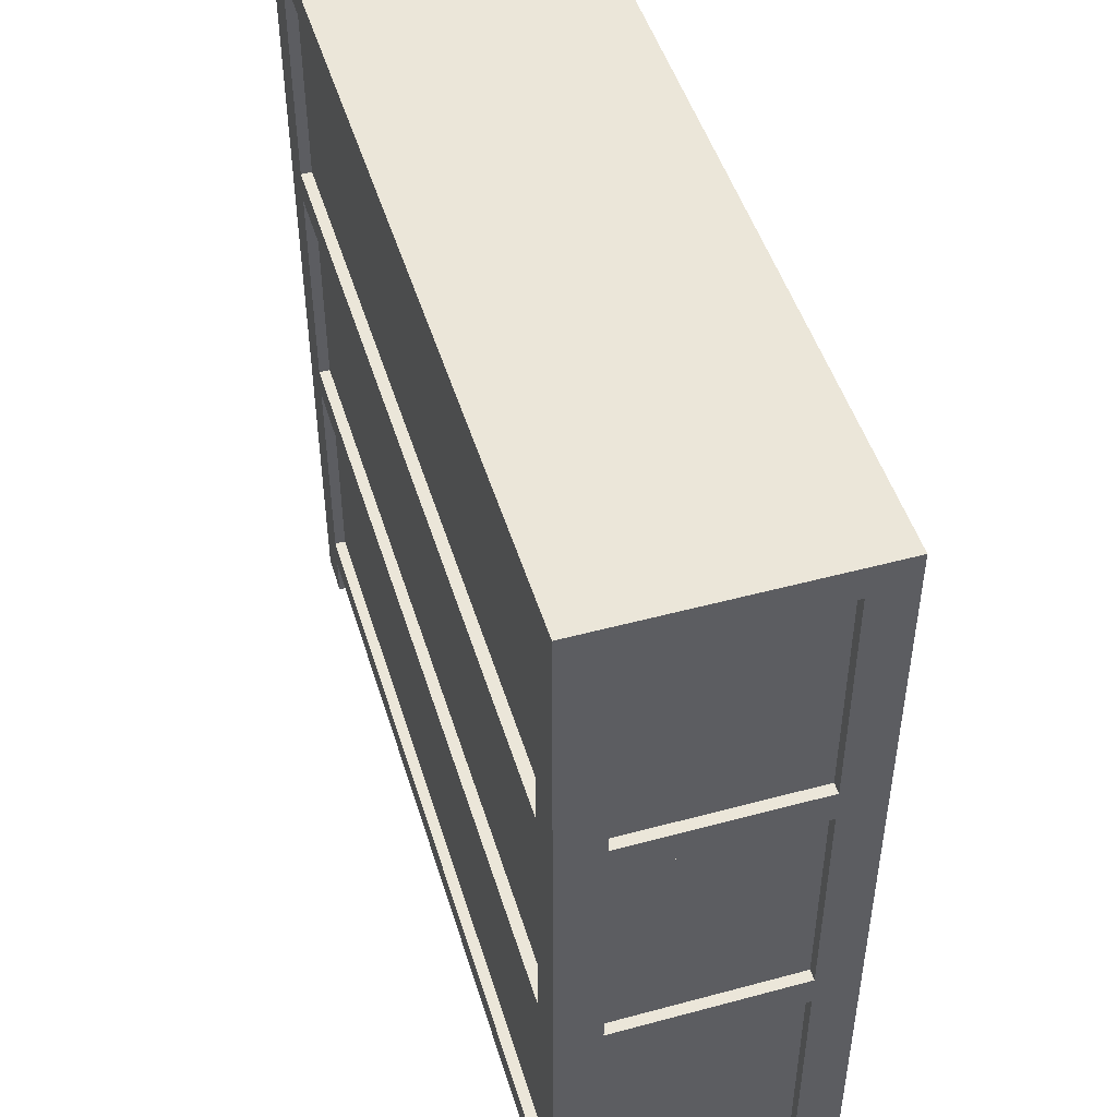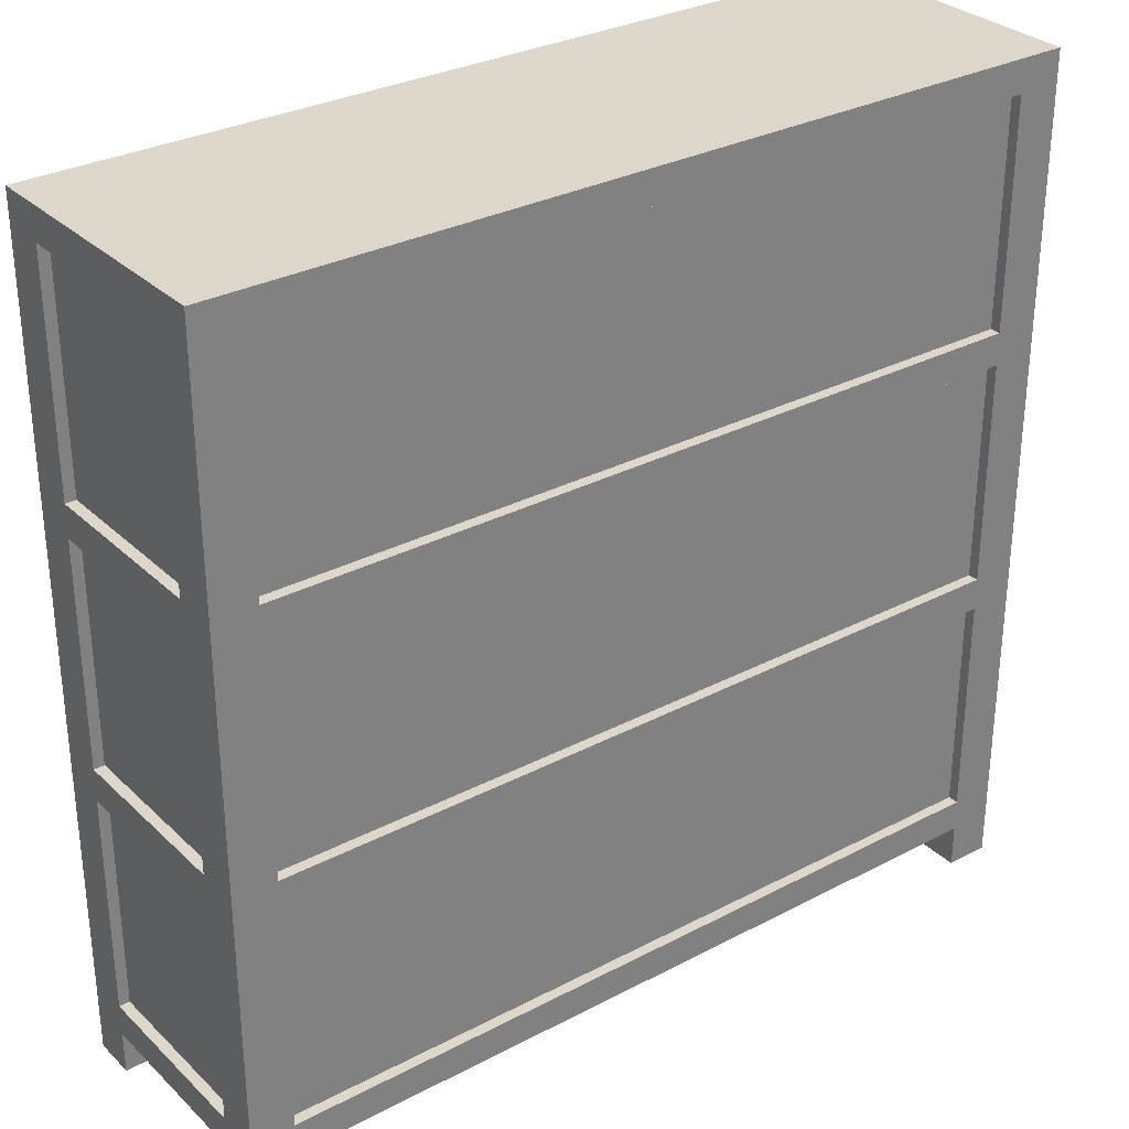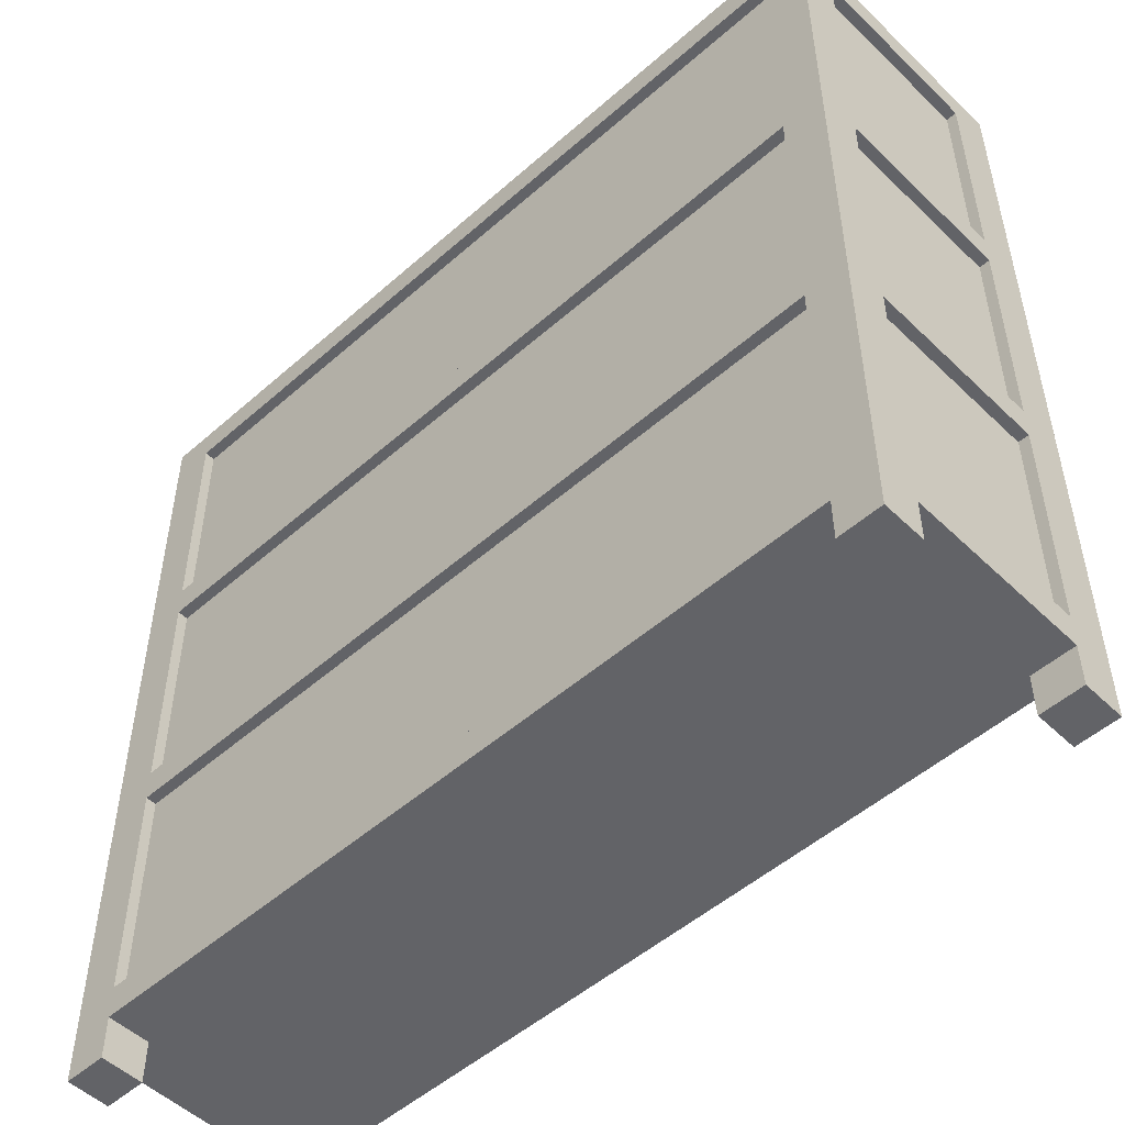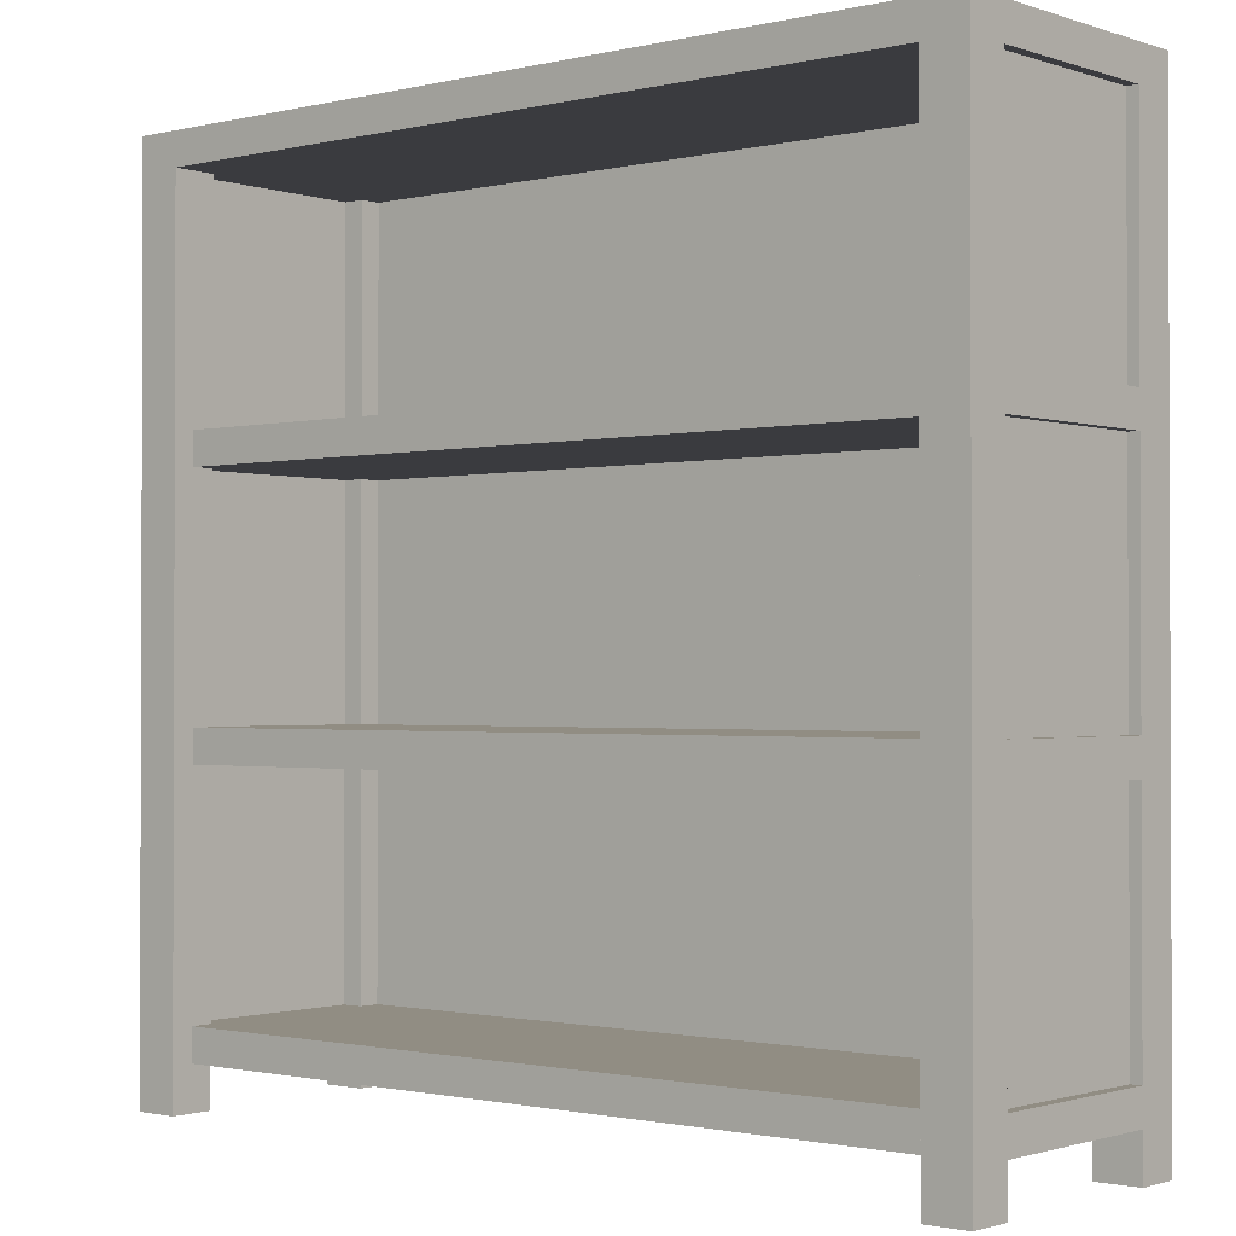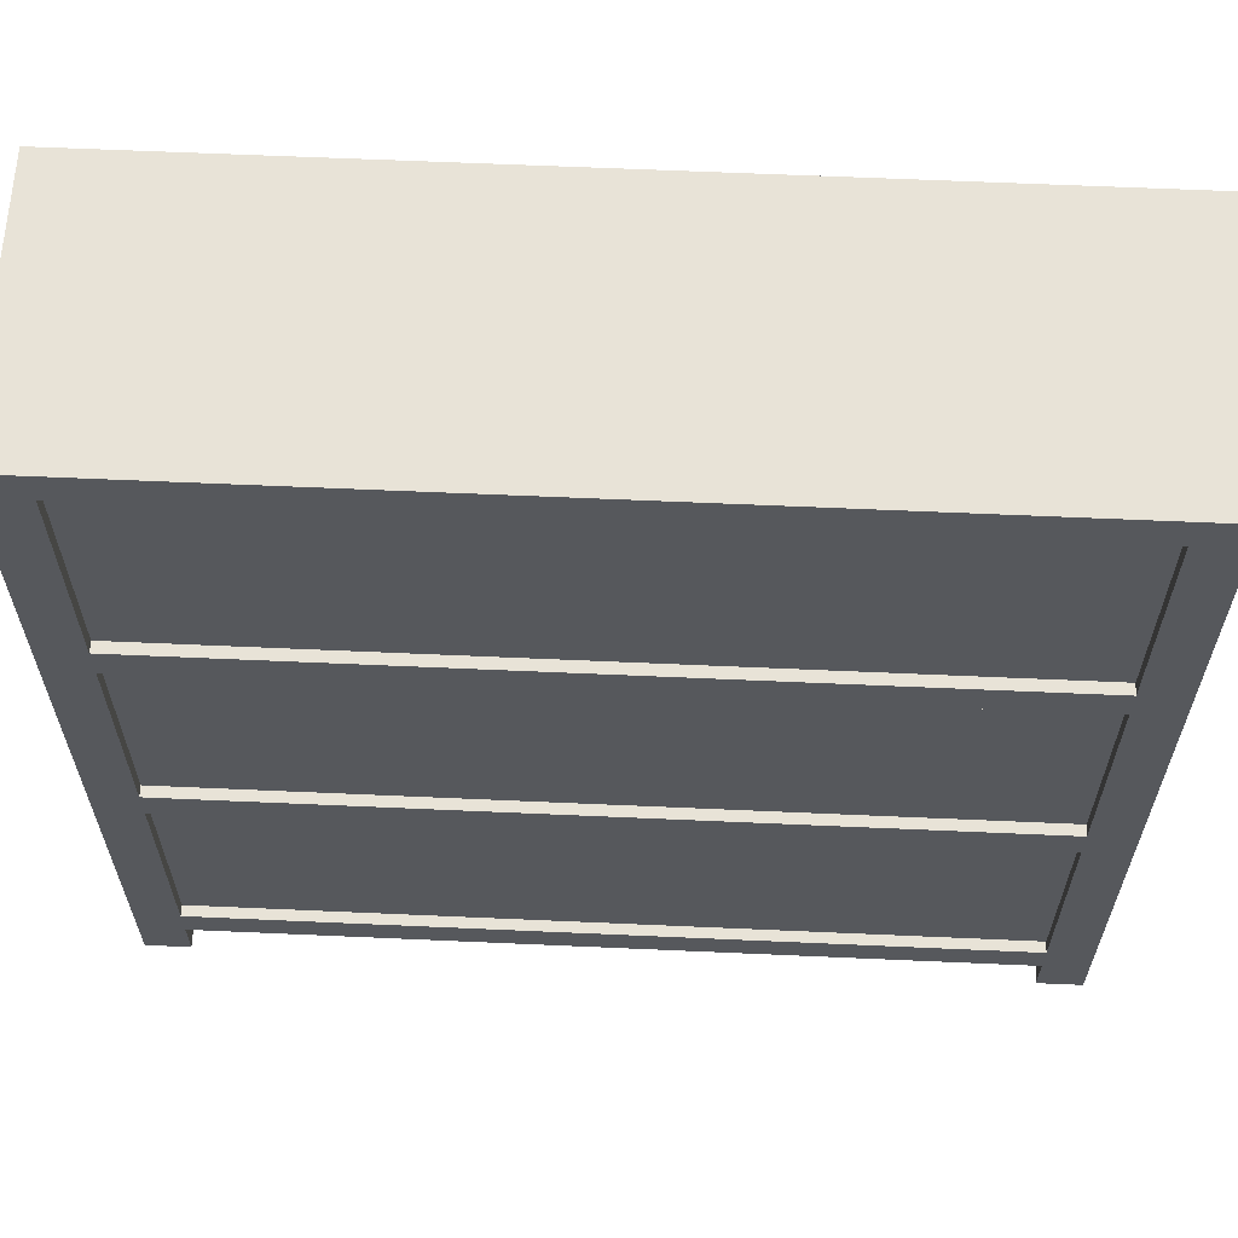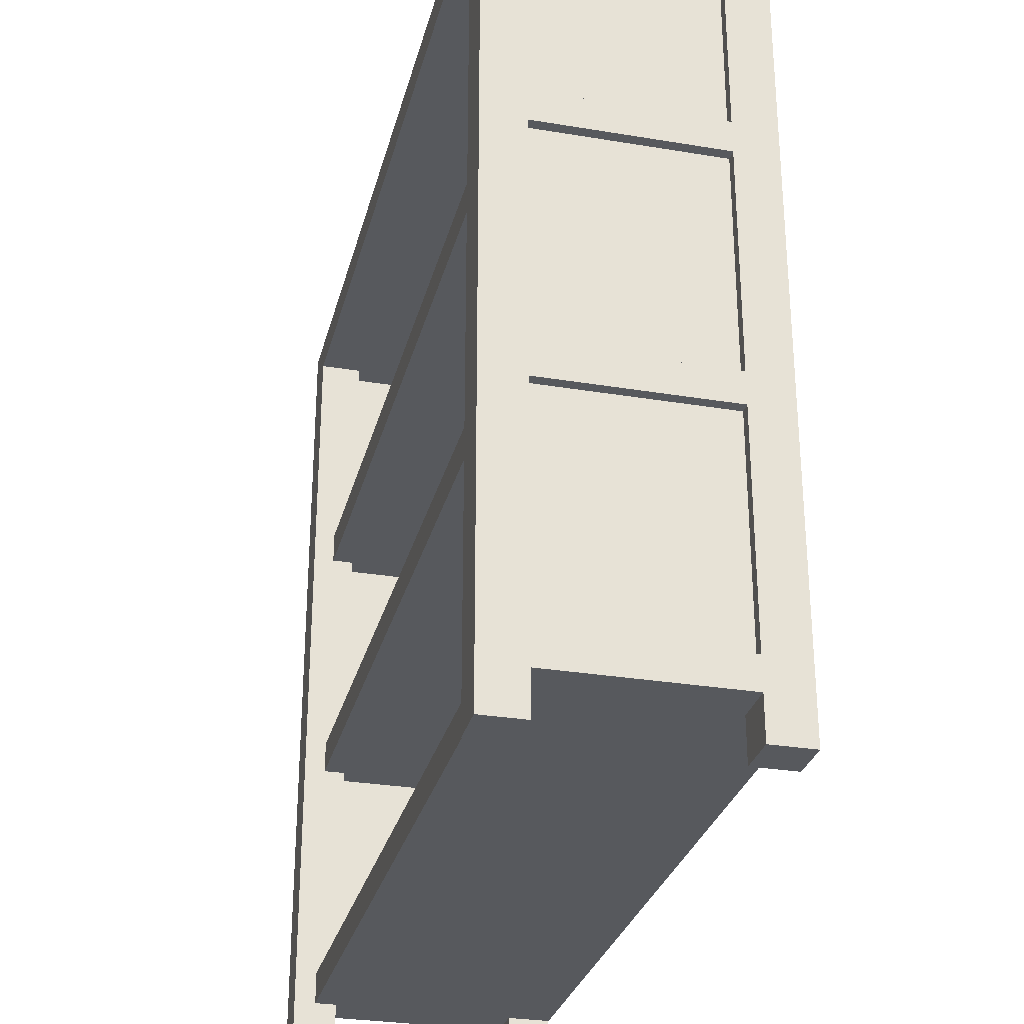
<metadata>
{"format":"obj","ext":"obj","renderer":"f3d","projection":"perspective","resolution":1024,"background":"white","views":[{"elev":48.4,"azim":73.2,"up":"+Y"},{"elev":30.7,"azim":-37.0,"up":"+Y"},{"elev":-51.0,"azim":43.8,"up":"+Y"},{"elev":-1.2,"azim":-139.7,"up":"+Y"},{"elev":62.2,"azim":2.6,"up":"+Y"},{"elev":-29.5,"azim":-103.8,"up":"+Y"}]}
</metadata>
<code>
g bookcaseClosedWide
v -0.2 5.5 0.2
v -0.2 5.5 0.4
v -0.4 5.5 0.2
v -0.4 5.5 0.4
v -7.6 5.5 0.2
v -0.4 5.5 2.1
v -0.4 5.5 2.3
v -0.2 5.5 2.3
v -0.2 5.5 2.1
v -7.6 5.5 2.3
v -7.6 5.5 0.4
v -7.8 5.5 0.2
v -7.8 5.5 0.4
v -7.6 5.5 2.1
v -7.8 5.5 2.1
v -7.8 5.5 2.3
v -7.6 0 0.4
v -7.6 0 0
v -8 0 0.4
v -8 0 0
v 0 0 2.5
v 0 0 2.1
v -0.4 0 2.5
v -0.4 0 2.1
v 0 0 0.4
v 0 0 0
v -0.4 0 0.4
v -0.4 0 0
v -7.6 3.1 2.1
v -7.6 3.1 2.3
v -7.8 3.1 2.1
v -7.8 3.1 2.3
v -7.8 3.1 0.4
v -7.6 3.1 0.4
v -7.8 3.1 0.2
v -7.6 3.1 0.2
v -0.4 3.1 2.3
v -0.4 3.1 2.1
v -0.2 3.1 2.3
v -0.2 3.1 2.1
v -0.4 3.1 0.4
v -0.4 3.1 0.2
v -0.2 3.1 0.4
v -0.2 3.1 0.2
v -7.6 0 2.5
v -7.6 0 2.1
v -8 0 2.5
v -8 0 2.1
v -0.2 0.7 2.1
v -0.2 0.7 2.3
v -0.4 0.7 2.1
v -0.4 0.7 2.3
v -7.6 0.7 0.2
v -0.4 0.7 0.4
v -0.4 0.7 0.2
v -0.2 0.7 0.4
v -0.2 0.7 0.2
v -7.6 0.7 2.3
v -7.6 0.7 0.4
v -7.8 0.7 0.2
v -7.8 0.7 0.4
v -7.6 0.7 2.1
v -7.8 0.7 2.1
v -7.8 0.7 2.3
v 0 0.4 0.4
v -0.4 0.4 0.4
v -7.6 7.6 2.1
v -7.6 7.6 0.4
v -7.8 7.6 2.1
v -7.8 7.6 0.4
v -7.6 7.6 0
v -7.6 7.6 2.3
v -0.4 7.6 0
v -0.4 7.6 0.4
v -0.4 7.6 2.1
v -0.4 7.6 2.3
v -0.2 7.6 0.4
v -0.2 7.6 2.1
v -0.4 0.4 2.1
v -0.4 0.4 2.5
v -7.6 5.2 0.2
v -0.4 5.2 0.2
v -7.6 0.4 0.2
v -7.6 5.2 0.4
v -7.6 2.8 0.2
v -7.6 2.8 0.4
v -7.6 0.4 0.4
v -0.4 2.8 0.2
v -0.4 0.4 0.2
v -0.4 2.8 0.4
v -0.4 5.2 0.4
v -7.6 0.4 2.1
v -8 0.4 2.1
v -8 0.4 0.4
v -7.6 0.4 2.5
v 0 0.4 2.1
v -0.2 5.2 0.4
v -0.2 2.8 0.4
v -7.8 5.2 2.1
v -7.6 5.2 2.1
v -7.8 2.8 0.4
v -7.8 2.8 2.1
v -7.6 2.8 2.1
v -7.8 5.2 0.4
v -7.6 5.2 2.3
v -0.4 5.2 2.1
v -0.4 5.2 2.3
v -0.2 5.2 2.1
v -7.219e-15 7.6 0.4
v 0 7.9 0
v -7.219e-15 7.9 2.5
v -7.219e-15 7.6 2.1
v 0 5.5 2.1
v 0 5.2 2.1
v 0 3.1 2.1
v 0 2.8 2.1
v 0 0.7 2.1
v 0 0.7 0.4
v 0 2.8 0.4
v 0 3.1 0.4
v 0 5.2 0.4
v 0 5.5 0.4
v -7.6 2.8 2.3
v -0.4 2.8 2.1
v -0.4 2.8 2.3
v -0.2 2.8 2.1
v -8 0.7 2.1
v -8 2.8 2.1
v -8 3.1 2.1
v -8 5.2 2.1
v -8 5.5 2.1
v -8 7.6 2.1
v -8 7.9 2.5
v -8 7.6 0.4
v -8 7.9 0
v -8 0.7 0.4
v -8 2.8 0.4
v -8 3.1 0.4
v -8 5.2 0.4
v -8 5.5 0.4
v -0.4 0.7 2.5
v -0.4 2.8 2.5
v -0.4 3.1 2.5
v -7.6 2.8 2.5
v -0.4 5.2 2.5
v -0.4 5.5 2.5
v -7.6 5.2 2.5
v -0.4 7.6 2.5
v -7.6 7.6 2.5
v -7.6 0.7 2.5
v -7.6 3.1 2.5
v -7.6 5.5 2.5
v -7.9 3.1 0.4
v -7.9 5.2 0.4
v -7.9 3.1 2.1
v -7.9 5.2 2.1
v -7.9 0.7 0.4
v -7.9 2.8 0.4
v -7.9 0.7 2.1
v -7.9 2.8 2.1
v -0.4 5.5 2.4
v -7.6 5.5 2.4
v -0.4 7.6 2.4
v -7.6 7.6 2.4
v -0.4 3.1 2.4
v -7.6 3.1 2.4
v -0.4 5.2 2.4
v -7.6 5.2 2.4
v -0.4 0.7 2.4
v -7.6 0.7 2.4
v -0.4 2.8 2.4
v -7.6 2.8 2.4
v -0.1 2.8 0.4
v -0.1 0.7 0.4
v -0.1 2.8 2.1
v -0.1 0.7 2.1
v -0.1 5.2 0.4
v -0.1 3.1 0.4
v -0.1 5.2 2.1
v -0.1 3.1 2.1
v -0.1 7.6 0.4
v -0.1 5.5 0.4
v -0.1 7.6 2.1
v -0.1 5.5 2.1
v -7.9 5.5 0.4
v -7.9 7.6 0.4
v -7.9 5.5 2.1
v -7.9 7.6 2.1
f 2 1 3
f 3 4 2
f 4 3 5
f 5 6 4
f 5 7 6
f 6 7 8
f 8 9 6
f 9 2 4
f 4 6 9
f 5 10 7
f 5 11 10
f 11 5 12
f 12 13 11
f 14 11 13
f 11 14 10
f 10 14 15
f 13 15 14
f 15 16 10
f 18 17 19
f 19 20 18
f 22 21 23
f 23 24 22
f 26 25 27
f 27 28 26
f 30 29 31
f 31 32 30
f 33 31 29
f 29 34 33
f 34 29 30
f 35 33 34
f 34 36 35
f 36 34 30
f 36 30 37
f 36 37 38
f 38 37 39
f 39 40 38
f 36 38 41
f 41 38 40
f 41 42 36
f 42 41 43
f 40 43 41
f 43 44 42
f 46 45 47
f 47 48 46
f 50 49 51
f 51 52 50
f 53 52 51
f 53 51 54
f 54 51 49
f 54 55 53
f 55 54 56
f 49 56 54
f 56 57 55
f 53 58 52
f 53 59 58
f 59 53 60
f 60 61 59
f 62 59 61
f 59 62 58
f 58 62 63
f 61 63 62
f 63 64 58
f 27 25 65
f 65 66 27
f 68 67 69
f 69 70 68
f 67 68 71
f 72 67 71
f 72 71 73
f 72 73 74
f 72 74 75
f 75 76 72
f 75 74 77
f 77 78 75
f 79 24 23
f 23 80 79
f 82 81 5
f 5 3 82
f 5 18 71
f 71 68 5
f 68 11 5
f 18 5 83
f 83 17 18
f 5 81 83
f 81 36 83
f 36 81 84
f 84 34 36
f 36 85 83
f 85 53 83
f 53 85 86
f 86 59 53
f 83 87 17
f 88 85 36
f 36 42 88
f 89 83 53
f 53 55 89
f 89 73 28
f 28 27 89
f 27 66 89
f 73 89 3
f 3 74 73
f 89 55 3
f 55 88 3
f 88 55 54
f 54 90 88
f 88 42 3
f 42 82 3
f 82 42 41
f 41 91 82
f 3 4 74
f 87 92 93
f 93 94 87
f 92 87 83
f 95 92 83
f 95 83 89
f 95 89 66
f 95 66 79
f 79 80 95
f 79 66 65
f 65 96 79
f 46 48 93
f 93 92 46
f 4 2 77
f 77 74 4
f 41 43 97
f 97 91 41
f 54 56 98
f 98 90 54
f 22 24 79
f 79 96 22
f 29 31 99
f 99 100 29
f 61 59 86
f 86 101 61
f 62 63 102
f 102 103 62
f 19 17 87
f 87 94 19
f 14 15 69
f 69 67 14
f 33 34 84
f 84 104 33
f 13 11 68
f 68 70 13
f 9 6 75
f 75 78 9
f 84 100 99
f 99 104 84
f 100 84 81
f 105 100 81
f 105 81 82
f 105 82 91
f 105 91 106
f 106 107 105
f 106 91 97
f 97 108 106
f 40 38 106
f 106 108 40
f 109 26 110
f 110 111 109
f 111 112 109
f 111 113 112
f 111 114 113
f 111 115 114
f 111 116 115
f 111 117 116
f 111 96 117
f 111 22 96
f 111 21 22
f 117 96 65
f 65 118 117
f 115 116 119
f 119 120 115
f 113 114 121
f 121 122 113
f 122 121 25
f 121 120 25
f 120 119 25
f 119 118 25
f 118 65 25
f 109 122 25
f 25 26 109
f 86 103 102
f 102 101 86
f 103 86 85
f 123 103 85
f 123 85 88
f 123 88 90
f 123 90 124
f 124 125 123
f 124 90 98
f 98 126 124
f 49 51 124
f 124 126 49
f 93 48 47
f 47 127 93
f 47 128 127
f 47 129 128
f 47 130 129
f 47 131 130
f 47 132 131
f 47 133 132
f 134 132 133
f 134 133 135
f 19 134 135
f 135 20 19
f 19 94 134
f 94 136 134
f 136 94 93
f 93 127 136
f 136 137 134
f 137 138 134
f 138 137 128
f 128 129 138
f 138 139 134
f 139 140 134
f 140 139 130
f 130 131 140
f 14 67 72
f 72 10 14
f 75 6 7
f 7 76 75
f 29 100 105
f 105 30 29
f 106 38 37
f 37 107 106
f 62 103 123
f 123 58 62
f 124 51 52
f 52 125 124
f 46 92 95
f 95 45 46
f 23 21 111
f 111 80 23
f 111 141 80
f 141 95 80
f 111 142 141
f 111 143 142
f 143 144 142
f 111 145 143
f 111 146 145
f 146 147 145
f 111 148 146
f 111 149 148
f 95 141 150
f 95 150 133
f 150 144 133
f 149 111 133
f 95 133 47
f 47 45 95
f 144 151 133
f 144 143 151
f 151 147 133
f 147 152 133
f 147 146 152
f 152 149 133
f 33 104 99
f 99 31 33
f 13 70 69
f 69 15 13
f 61 101 102
f 102 63 61
f 97 43 40
f 40 108 97
f 77 2 9
f 9 78 77
f 52 58 123
f 123 125 52
f 37 30 105
f 105 107 37
f 7 10 72
f 72 76 7
f 154 153 155
f 155 156 154
f 155 153 138
f 138 129 155
f 156 155 129
f 129 130 156
f 154 156 130
f 130 139 154
f 138 153 154
f 154 139 138
f 158 157 159
f 159 160 158
f 159 127 128
f 128 160 159
f 158 160 128
f 128 137 158
f 136 157 158
f 158 137 136
f 159 157 136
f 136 127 159
f 162 161 163
f 163 164 162
f 162 164 149
f 149 152 162
f 146 161 162
f 162 152 146
f 163 161 146
f 146 148 163
f 163 148 149
f 149 164 163
f 166 165 167
f 167 168 166
f 167 165 143
f 143 145 167
f 167 145 147
f 147 168 167
f 166 168 147
f 147 151 166
f 143 165 166
f 166 151 143
f 170 169 171
f 171 172 170
f 171 169 141
f 141 142 171
f 171 142 144
f 144 172 171
f 170 172 144
f 144 150 170
f 141 169 170
f 170 150 141
f 98 56 49
f 49 126 98
f 174 173 175
f 175 176 174
f 119 116 175
f 175 173 119
f 117 176 175
f 175 116 117
f 117 118 174
f 174 176 117
f 174 118 119
f 119 173 174
f 178 177 179
f 179 180 178
f 121 114 179
f 179 177 121
f 115 180 179
f 179 114 115
f 115 120 178
f 178 180 115
f 178 120 121
f 121 177 178
f 182 181 183
f 183 184 182
f 109 112 183
f 183 181 109
f 113 184 183
f 183 112 113
f 113 122 182
f 182 184 113
f 181 182 122
f 122 109 181
f 186 185 187
f 187 188 186
f 186 188 132
f 132 134 186
f 134 140 185
f 185 186 134
f 187 131 132
f 132 188 187
f 187 185 140
f 140 131 187
f 111 110 135
f 135 133 111
f 18 20 135
f 135 71 18
f 135 73 71
f 73 135 110
f 73 110 26
f 26 28 73

</code>
